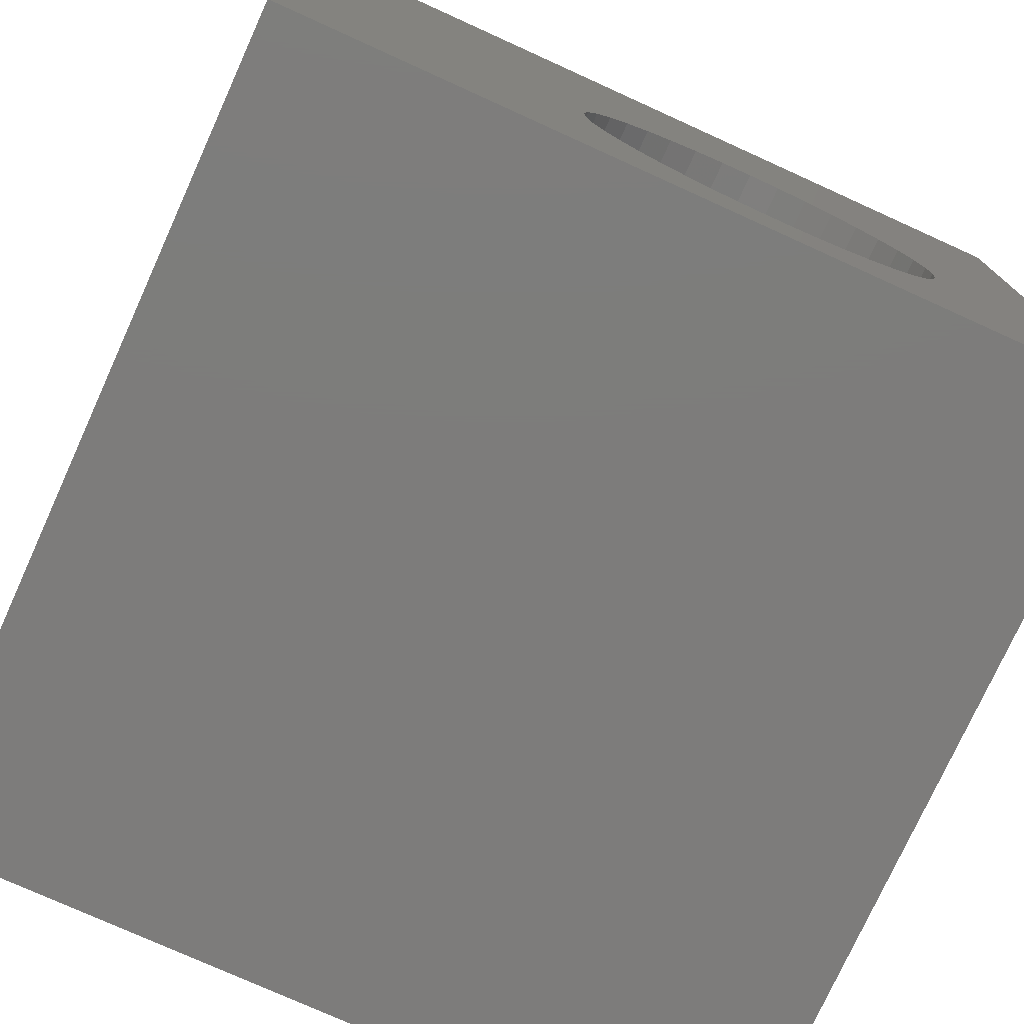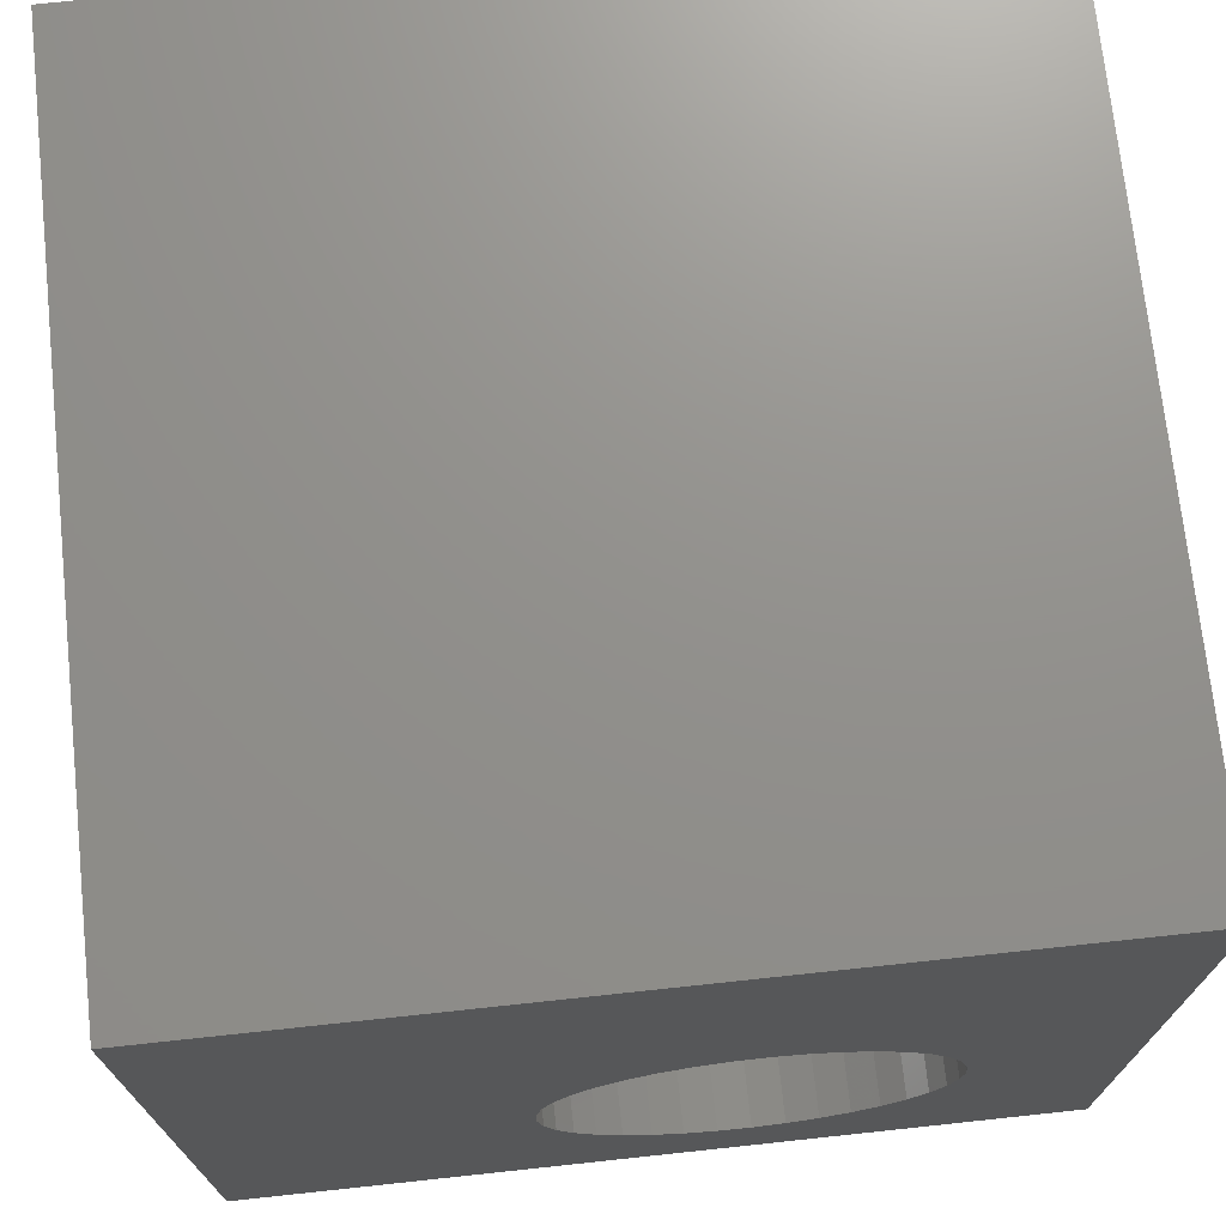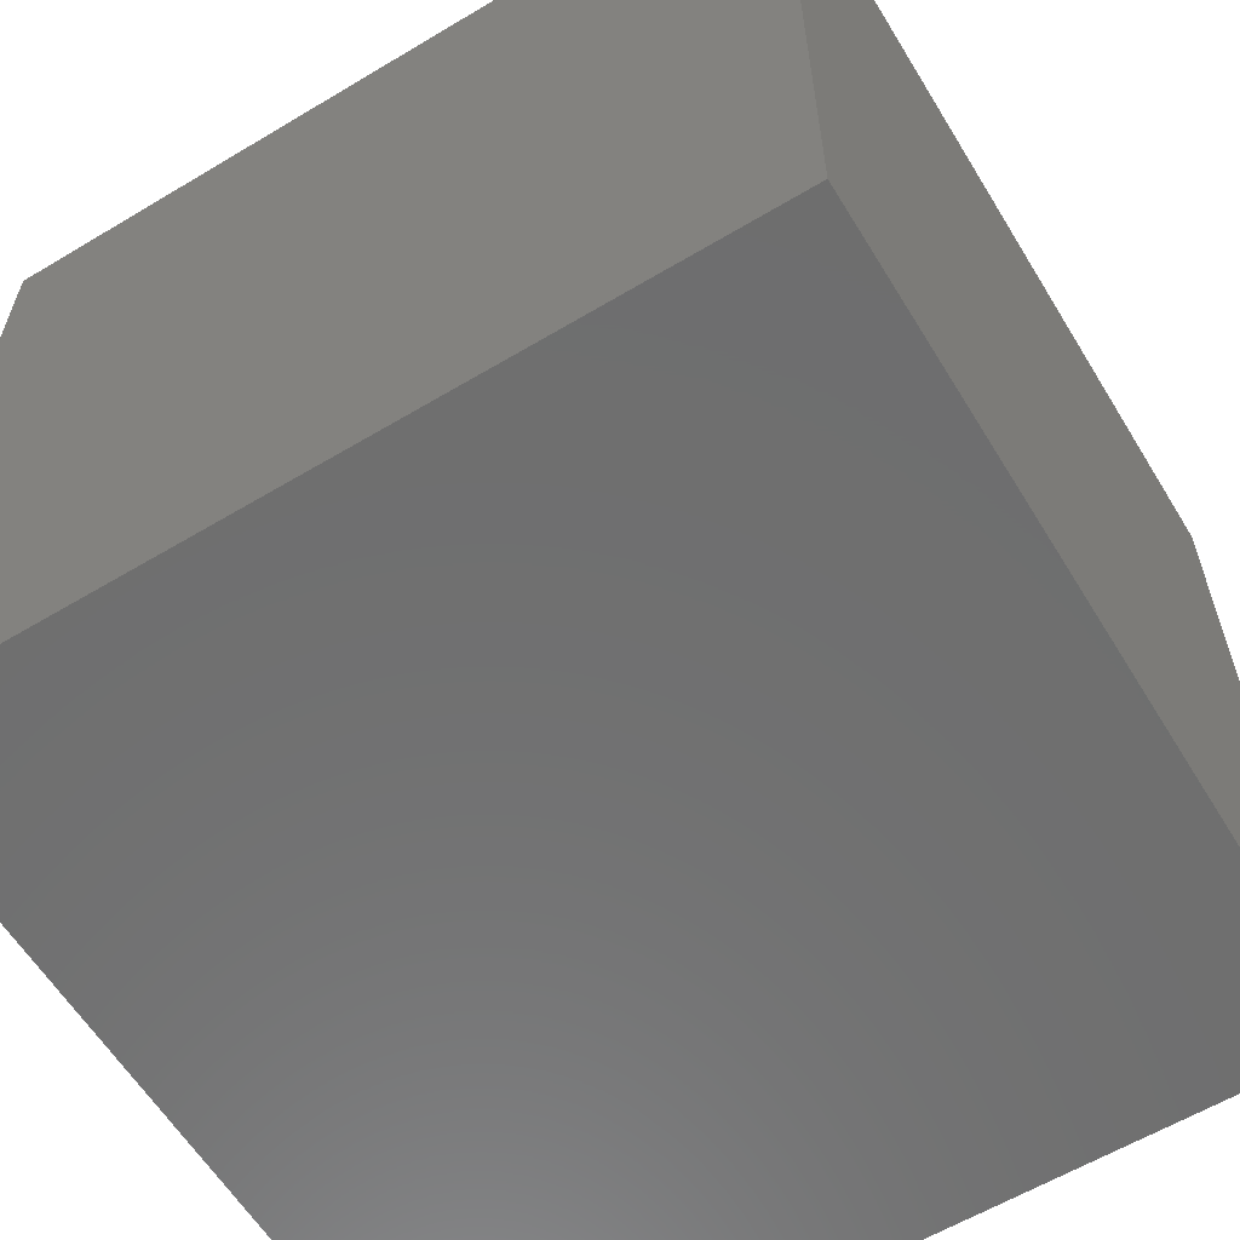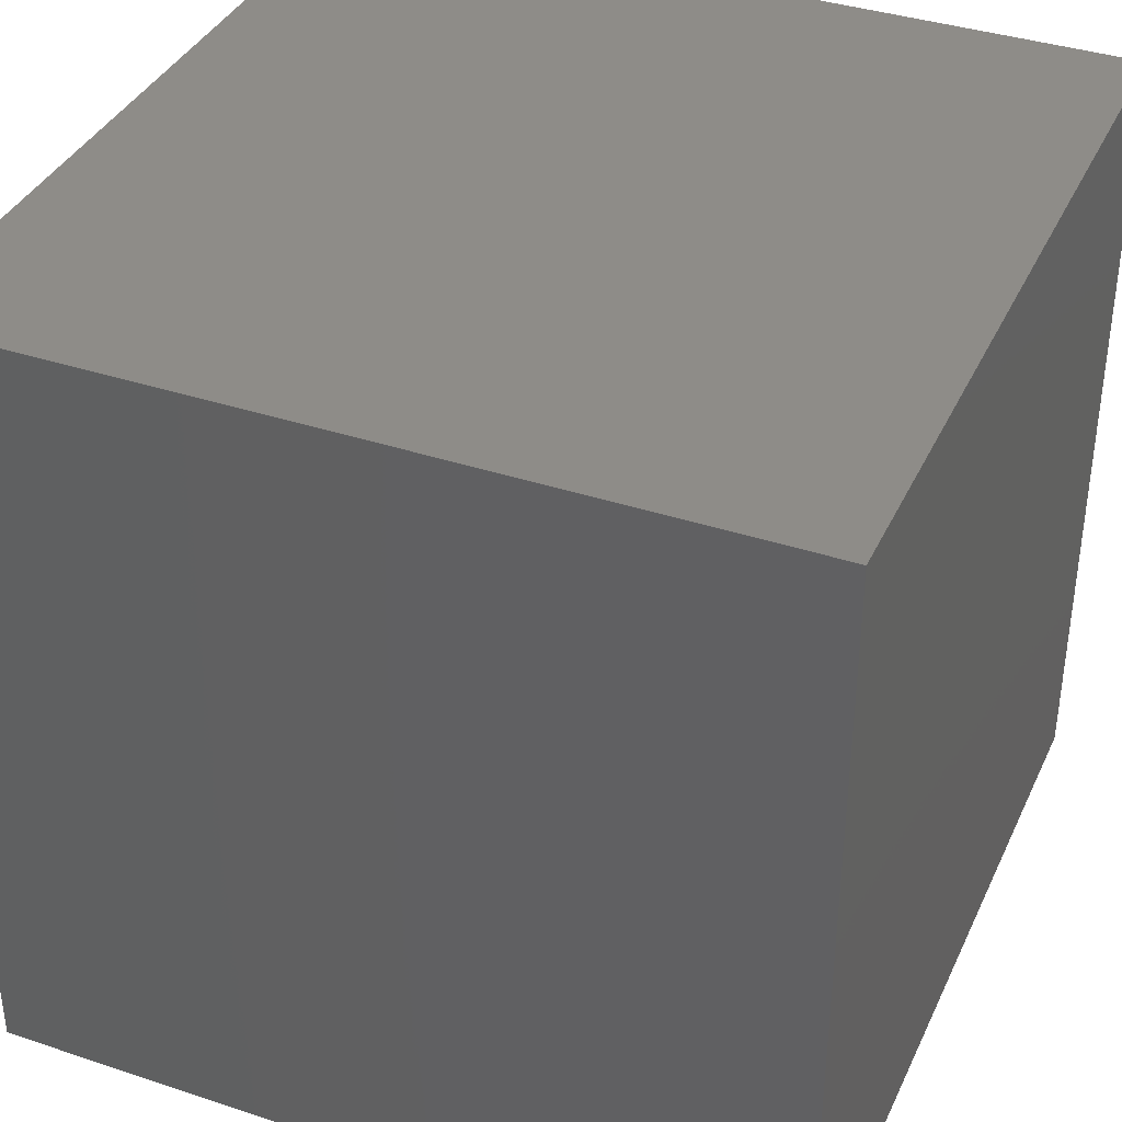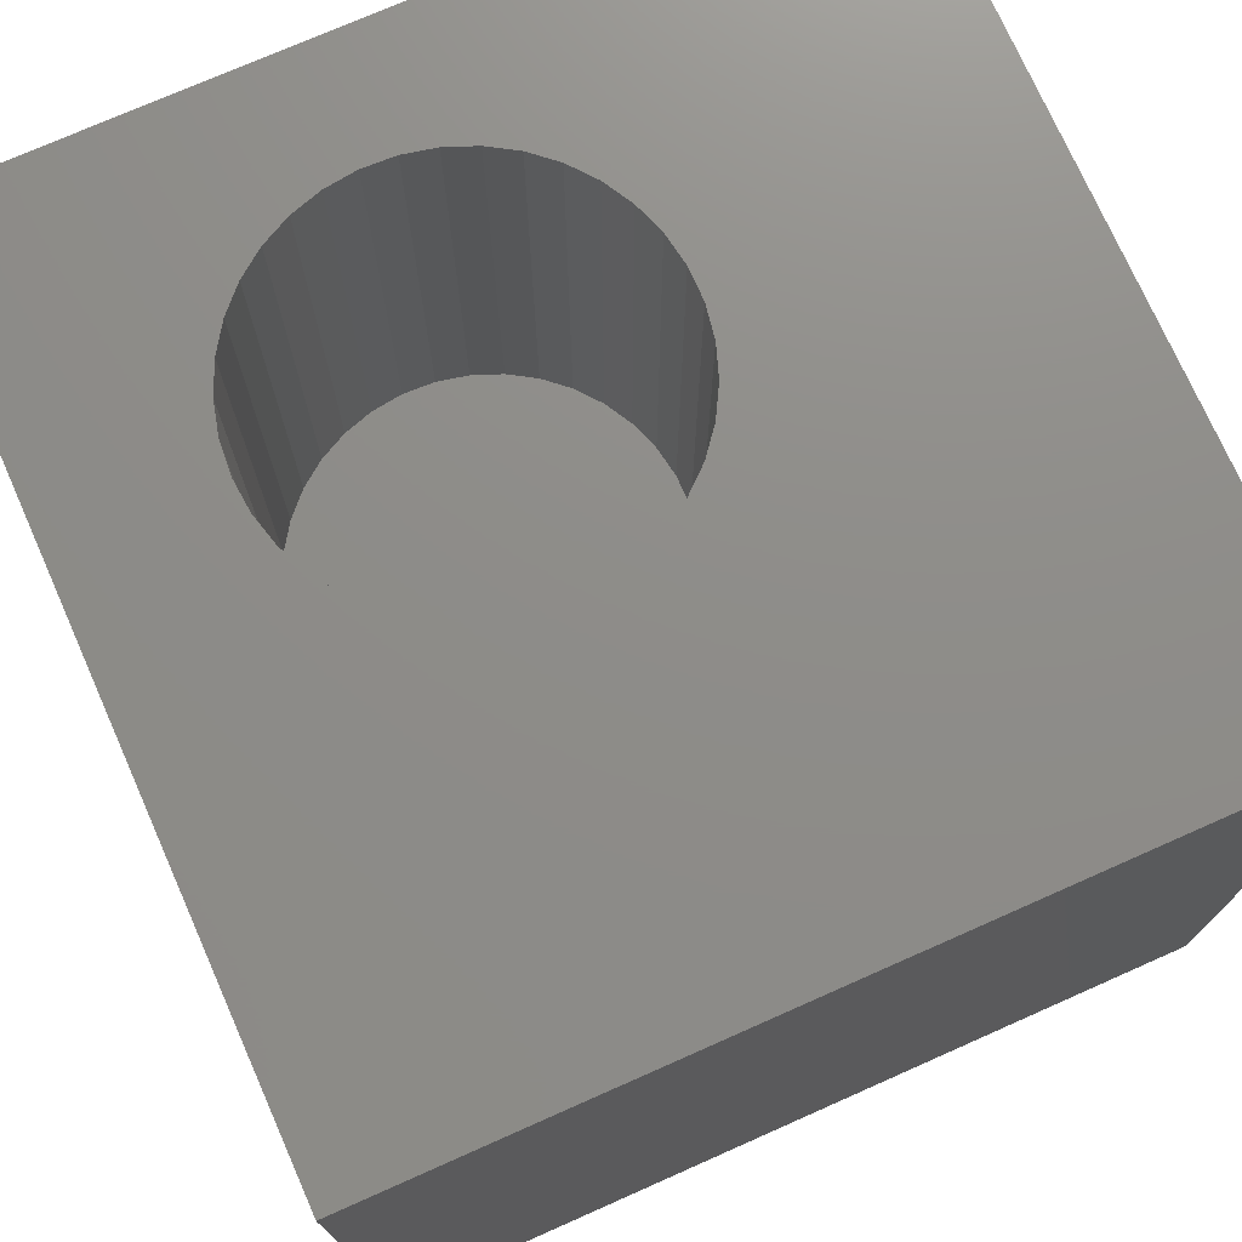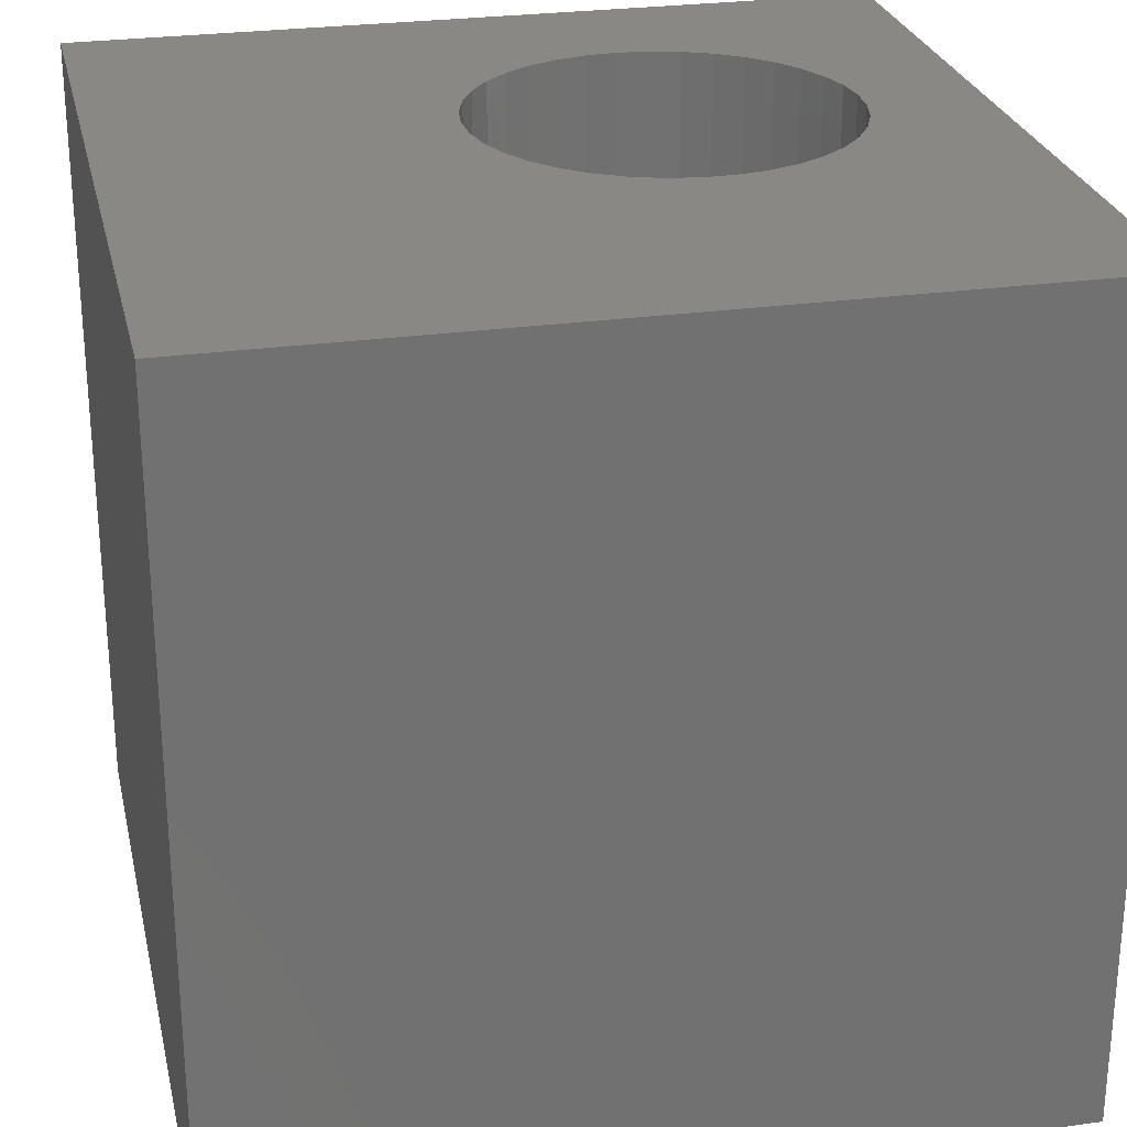
<metadata>
{"format":"stl","ext":"stl","renderer":"f3d","projection":"perspective","resolution":1024,"background":"white","views":[{"elev":-76.1,"azim":-24.4,"up":"+Y"},{"elev":72.2,"azim":-6.1,"up":"+Y"},{"elev":-60.6,"azim":-148.6,"up":"+Z"},{"elev":37.6,"azim":-157.0,"up":"+Y"},{"elev":74.4,"azim":156.1,"up":"+Z"},{"elev":26.5,"azim":-102.5,"up":"+Z"}]}
</metadata>
<code>
# stl→obj: 82 verts, 160 faces
v 0 10 10
v 0 10 0
v 0 0 10
v 0 0 0
v 8.065 4.412 10
v 8.162 4.039 10
v 10 10 10
v 10 0 10
v 4.284 2.084 10
v 4.573 1.829 10
v 4.901 1.627 10
v 8.195 3.655 10
v 8.162 3.271 10
v 8.065 2.899 10
v 7.424 1.95 10
v 7.115 1.721 10
v 6.02 1.386 10
v 5.635 1.403 10
v 5.259 1.484 10
v 3.854 4.591 10
v 4.042 4.927 10
v 6.771 1.548 10
v 6.402 1.435 10
v 4.042 2.384 10
v 3.854 2.72 10
v 3.726 3.083 10
v 7.907 2.548 10
v 7.691 2.229 10
v 4.284 5.227 10
v 4.573 5.481 10
v 4.901 5.683 10
v 6.402 5.875 10
v 6.771 5.763 10
v 7.115 5.589 10
v 7.424 5.36 10
v 5.259 5.827 10
v 5.635 5.908 10
v 6.02 5.924 10
v 7.691 5.082 10
v 7.907 4.763 10
v 3.661 3.463 10
v 3.661 3.848 10
v 3.726 4.228 10
v 10 10 0
v 10 0 0
v 8.162 3.271 3.902
v 8.195 3.655 3.902
v 8.162 4.039 3.902
v 8.065 4.412 3.902
v 7.907 4.763 3.902
v 7.691 5.082 3.902
v 7.424 5.36 3.902
v 7.115 5.589 3.902
v 6.771 5.763 3.902
v 6.402 5.875 3.902
v 6.02 5.924 3.902
v 5.635 5.908 3.902
v 5.259 5.827 3.902
v 4.901 5.683 3.902
v 4.573 5.481 3.902
v 4.284 5.227 3.902
v 4.042 4.927 3.902
v 3.854 4.591 3.902
v 3.726 4.228 3.902
v 3.661 3.848 3.902
v 3.661 3.463 3.902
v 3.726 3.083 3.902
v 3.854 2.72 3.902
v 4.042 2.384 3.902
v 4.284 2.084 3.902
v 4.573 1.829 3.902
v 4.901 1.627 3.902
v 5.259 1.484 3.902
v 5.635 1.403 3.902
v 6.02 1.386 3.902
v 6.402 1.435 3.902
v 6.771 1.548 3.902
v 7.115 1.721 3.902
v 7.424 1.95 3.902
v 7.691 2.229 3.902
v 7.907 2.548 3.902
v 8.065 2.899 3.902
f 1 2 3
f 3 2 4
f 5 6 7
f 7 6 8
f 9 3 10
f 10 3 11
f 6 12 8
f 8 12 13
f 8 13 14
f 8 15 16
f 8 17 18
f 8 18 3
f 3 18 19
f 3 19 11
f 20 21 1
f 16 22 8
f 8 22 23
f 8 23 17
f 9 24 3
f 3 24 25
f 3 25 26
f 14 27 8
f 8 27 28
f 8 28 15
f 21 29 1
f 1 29 30
f 1 30 31
f 32 33 7
f 7 33 34
f 7 34 35
f 31 36 1
f 1 36 37
f 1 37 7
f 7 37 38
f 7 38 32
f 35 39 7
f 7 39 40
f 7 40 5
f 26 41 3
f 3 41 42
f 3 42 1
f 1 42 43
f 1 43 20
f 44 7 45
f 45 7 8
f 2 44 4
f 4 44 45
f 7 44 1
f 1 44 2
f 45 8 4
f 4 8 3
f 46 12 47
f 47 12 6
f 47 6 48
f 48 6 5
f 48 5 49
f 49 5 40
f 49 40 50
f 50 40 39
f 50 39 51
f 51 39 35
f 51 35 52
f 52 35 34
f 52 34 53
f 53 34 33
f 53 33 54
f 54 33 32
f 54 32 55
f 55 32 38
f 55 38 56
f 56 38 37
f 56 37 57
f 57 37 36
f 57 36 58
f 58 36 31
f 58 31 59
f 59 31 30
f 59 30 60
f 60 30 29
f 60 29 61
f 61 29 21
f 61 21 62
f 62 21 20
f 62 20 63
f 63 20 43
f 63 43 64
f 64 43 42
f 64 42 65
f 65 42 41
f 65 41 66
f 66 41 26
f 66 26 67
f 67 26 25
f 67 25 68
f 68 25 24
f 68 24 69
f 69 24 9
f 69 9 70
f 70 9 10
f 70 10 71
f 71 10 11
f 71 11 72
f 72 11 19
f 72 19 73
f 73 19 18
f 73 18 74
f 74 18 17
f 74 17 75
f 75 17 23
f 75 23 76
f 76 23 22
f 76 22 77
f 77 22 16
f 77 16 78
f 78 16 15
f 78 15 79
f 79 15 28
f 79 28 80
f 80 28 27
f 80 27 81
f 81 27 14
f 81 14 82
f 82 14 13
f 82 13 46
f 46 13 12
f 65 81 82
f 77 78 65
f 82 46 65
f 65 46 47
f 65 47 48
f 77 65 76
f 48 49 65
f 65 49 50
f 65 50 51
f 78 79 65
f 65 79 80
f 65 80 81
f 65 57 58
f 58 59 65
f 65 59 60
f 65 60 61
f 62 63 61
f 61 63 64
f 61 64 65
f 74 66 67
f 67 68 74
f 74 68 69
f 74 69 70
f 70 71 74
f 74 71 72
f 74 72 73
f 66 74 65
f 65 74 75
f 65 75 76
f 51 52 65
f 65 52 53
f 65 53 54
f 54 55 65
f 65 55 56
f 65 56 57

</code>
